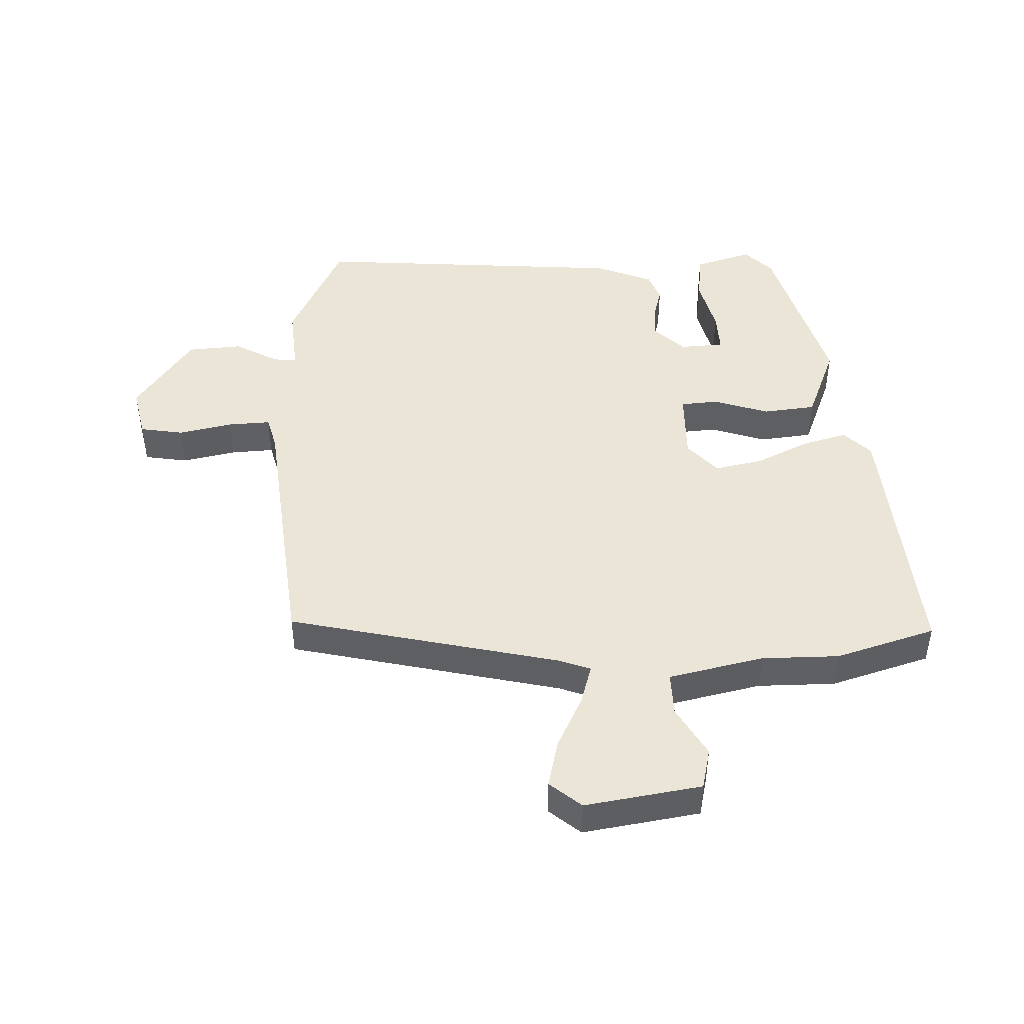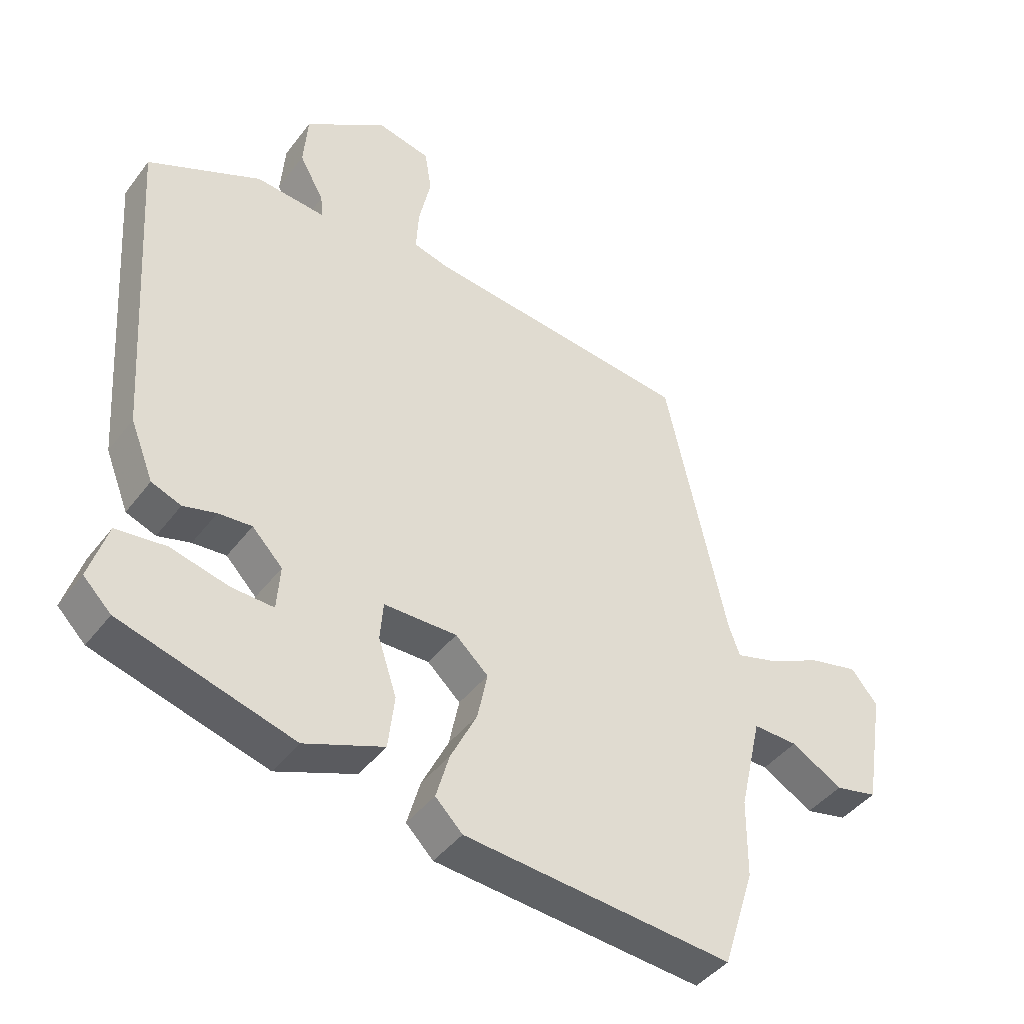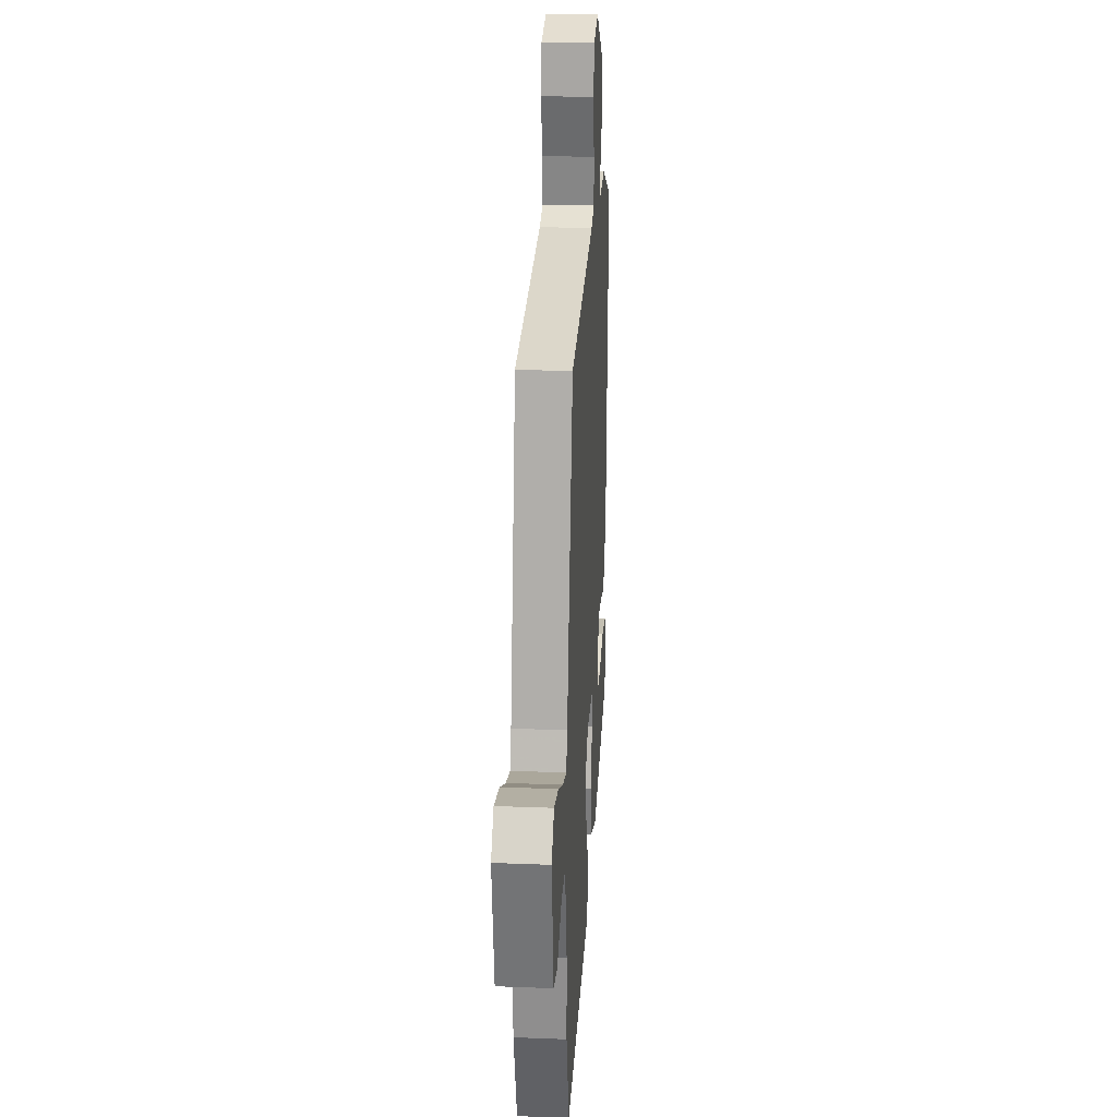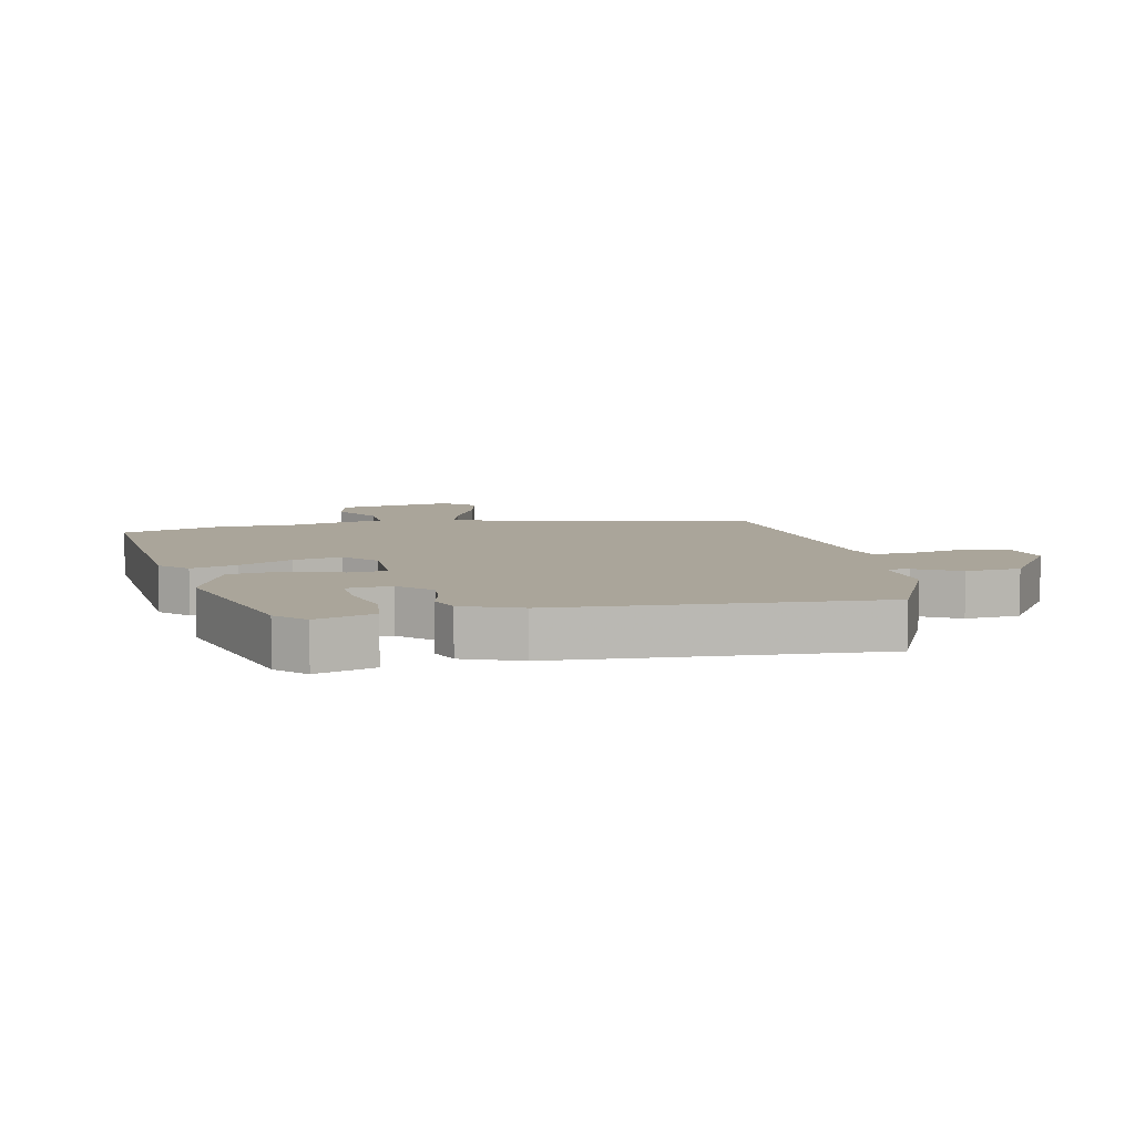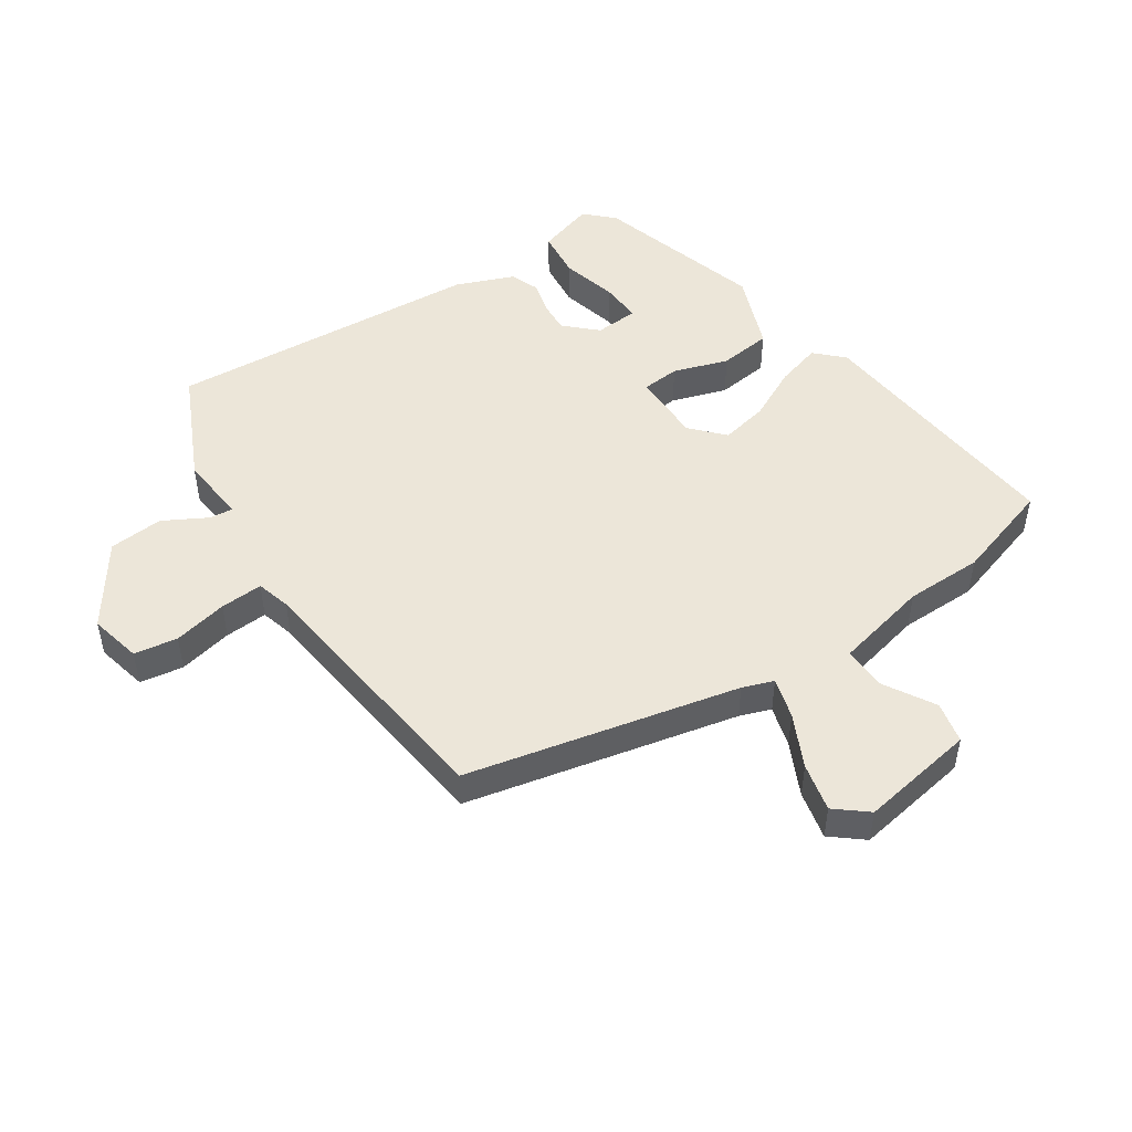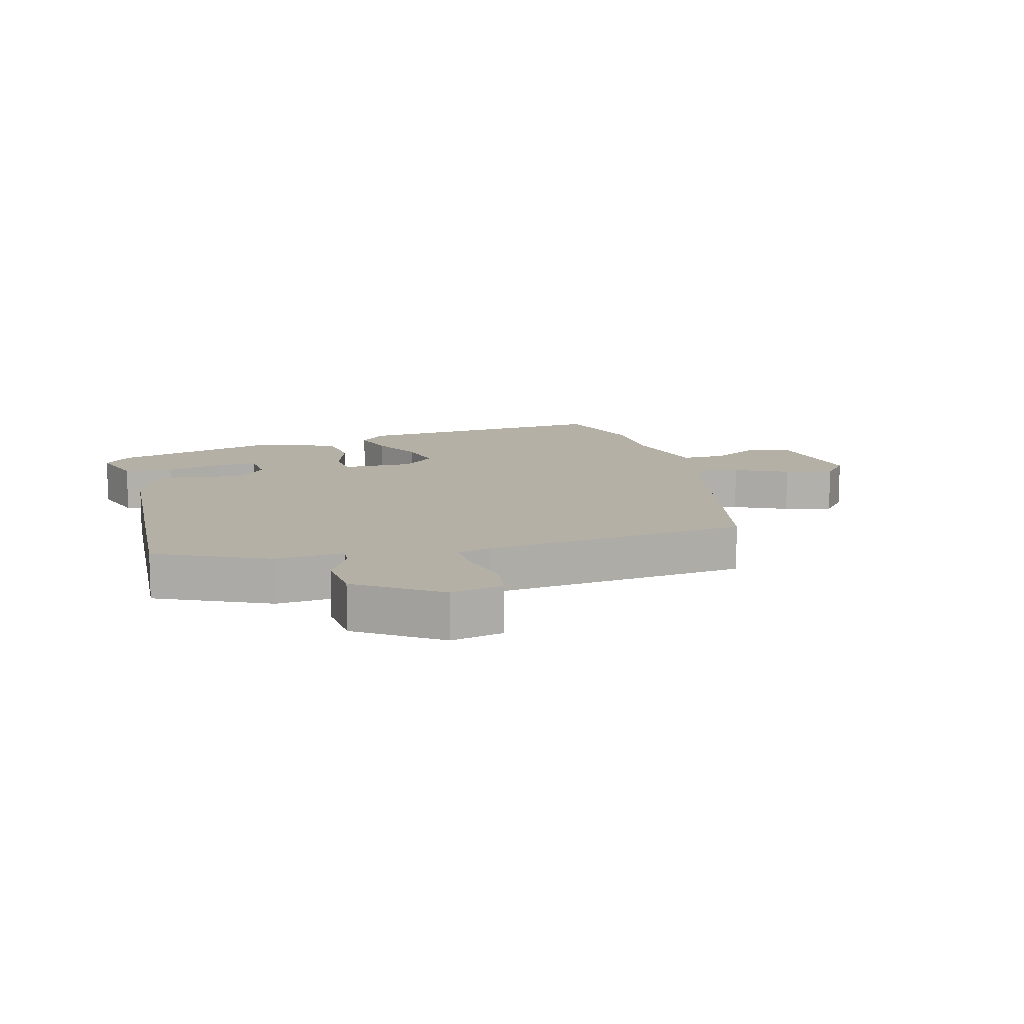
<metadata>
{"format":"obj","ext":"obj","renderer":"f3d","projection":"perspective","resolution":1024,"background":"white","views":[{"elev":45.7,"azim":88.4,"up":"+Y"},{"elev":-43.0,"azim":-34.2,"up":"+Z"},{"elev":24.0,"azim":93.7,"up":"+Z"},{"elev":7.7,"azim":-102.4,"up":"+Y"},{"elev":48.8,"azim":56.2,"up":"+Y"},{"elev":11.7,"azim":-15.3,"up":"+Y"}]}
</metadata>
<code>
v 0.533 0.07 -0.394
v 0.483 0.07 -0.554
v 0.057 0.07 -0.517
v 0.014 0.07 -0.474
v 0.035 0.07 -0.401
v 0.077 0.07 -0.316
v 0.093 0.07 -0.239
v 0.041 0.07 -0.191
v -0.075 0.07 -0.192
v -0.08 0.07 -0.253
v -0.051 0.07 -0.342
v -0.061 0.07 -0.427
v -0.187 0.07 -0.476
v -0.461 0.07 -0.397
v -0.505 0.07 -0.353
v -0.476 0.07 -0.26
v -0.397 0.07 -0.251
v -0.305 0.07 -0.274
v -0.238 0.07 -0.277
v -0.233 0.07 -0.206
v -0.281 0.07 -0.156
v -0.334 0.07 -0.16
v -0.386 0.07 -0.174
v -0.433 0.07 -0.156
v -0.47 0.07 -0.063
v -0.505 0.07 0.447
v -0.326 0.07 0.531
v -0.216 0.07 0.521
v -0.219 0.07 0.558
v -0.258 0.07 0.629
v -0.251 0.07 0.717
v -0.12 0.07 0.807
v -0.036 0.07 0.788
v -0.025 0.07 0.718
v -0.044 0.07 0.631
v -0.048 0.07 0.562
v 0.007 0.07 0.547
v 0.433 0.07 0.498
v 0.53 0.07 0.06
v 0.548 0.07 0.01
v 0.614 0.07 0.029
v 0.699 0.07 0.07
v 0.777 0.07 0.088
v 0.819 0.07 0.037
v 0.788 0.07 -0.15
v 0.721 0.07 -0.165
v 0.64 0.07 -0.118
v 0.569 0.07 -0.116
v 0.534 0.07 -0.269
v 0.533 0 -0.394
v 0.483 0 -0.554
v 0.057 0 -0.517
v 0.014 0 -0.474
v 0.035 0 -0.401
v 0.077 0 -0.316
v 0.093 0 -0.239
v 0.041 0 -0.191
v -0.075 0 -0.192
v -0.08 0 -0.253
v -0.051 0 -0.342
v -0.061 0 -0.427
v -0.187 0 -0.476
v -0.461 0 -0.397
v -0.505 0 -0.353
v -0.476 0 -0.26
v -0.397 0 -0.251
v -0.305 0 -0.274
v -0.238 0 -0.277
v -0.233 0 -0.206
v -0.281 0 -0.156
v -0.334 0 -0.16
v -0.386 0 -0.174
v -0.433 0 -0.156
v -0.47 0 -0.063
v -0.505 0 0.447
v -0.326 0 0.531
v -0.216 0 0.521
v -0.219 0 0.558
v -0.258 0 0.629
v -0.251 0 0.717
v -0.12 0 0.807
v -0.036 0 0.788
v -0.025 0 0.718
v -0.044 0 0.631
v -0.048 0 0.562
v 0.007 0 0.547
v 0.433 0 0.498
v 0.53 0 0.06
v 0.548 0 0.01
v 0.614 0 0.029
v 0.699 0 0.07
v 0.777 0 0.088
v 0.819 0 0.037
v 0.788 0 -0.15
v 0.721 0 -0.165
v 0.64 0 -0.118
v 0.569 0 -0.116
v 0.534 0 -0.269
f 44 45 46 47
f 44 47 48
f 41 42 43 44
f 40 41 44 48
f 39 40 48 49
f 37 38 39 49
f 32 33 34 35
f 32 35 36
f 29 30 31 32
f 28 29 32 36
f 25 26 27 28
f 22 23 24 25
f 21 22 25 28
f 20 21 28 36
f 15 16 17 18
f 15 18 19
f 14 15 19
f 13 14 19
f 10 11 12 13
f 9 10 13 19
f 3 4 5 6
f 3 6 7
f 2 3 7
f 1 2 7 8
f 37 49 1 8
f 36 37 8 9
f 9 19 20 36
f 96 95 94 93
f 97 96 93
f 93 92 91 90
f 97 93 90 89
f 98 97 89 88
f 98 88 87 86
f 84 83 82 81
f 85 84 81
f 81 80 79 78
f 85 81 78 77
f 77 76 75 74
f 74 73 72 71
f 77 74 71 70
f 85 77 70 69
f 67 66 65 64
f 68 67 64
f 68 64 63
f 68 63 62
f 62 61 60 59
f 68 62 59 58
f 55 54 53 52
f 56 55 52
f 56 52 51
f 57 56 51 50
f 57 50 98 86
f 58 57 86 85
f 85 69 68 58
f 1 50 51 2
f 2 51 52 3
f 3 52 53 4
f 4 53 54 5
f 5 54 55 6
f 6 55 56 7
f 7 56 57 8
f 8 57 58 9
f 9 58 59 10
f 10 59 60 11
f 11 60 61 12
f 12 61 62 13
f 13 62 63 14
f 14 63 64 15
f 15 64 65 16
f 16 65 66 17
f 17 66 67 18
f 18 67 68 19
f 19 68 69 20
f 20 69 70 21
f 21 70 71 22
f 22 71 72 23
f 23 72 73 24
f 24 73 74 25
f 25 74 75 26
f 26 75 76 27
f 27 76 77 28
f 28 77 78 29
f 29 78 79 30
f 30 79 80 31
f 31 80 81 32
f 32 81 82 33
f 33 82 83 34
f 34 83 84 35
f 35 84 85 36
f 36 85 86 37
f 37 86 87 38
f 38 87 88 39
f 39 88 89 40
f 40 89 90 41
f 41 90 91 42
f 42 91 92 43
f 43 92 93 44
f 44 93 94 45
f 45 94 95 46
f 46 95 96 47
f 47 96 97 48
f 48 97 98 49
f 49 98 50 1

</code>
